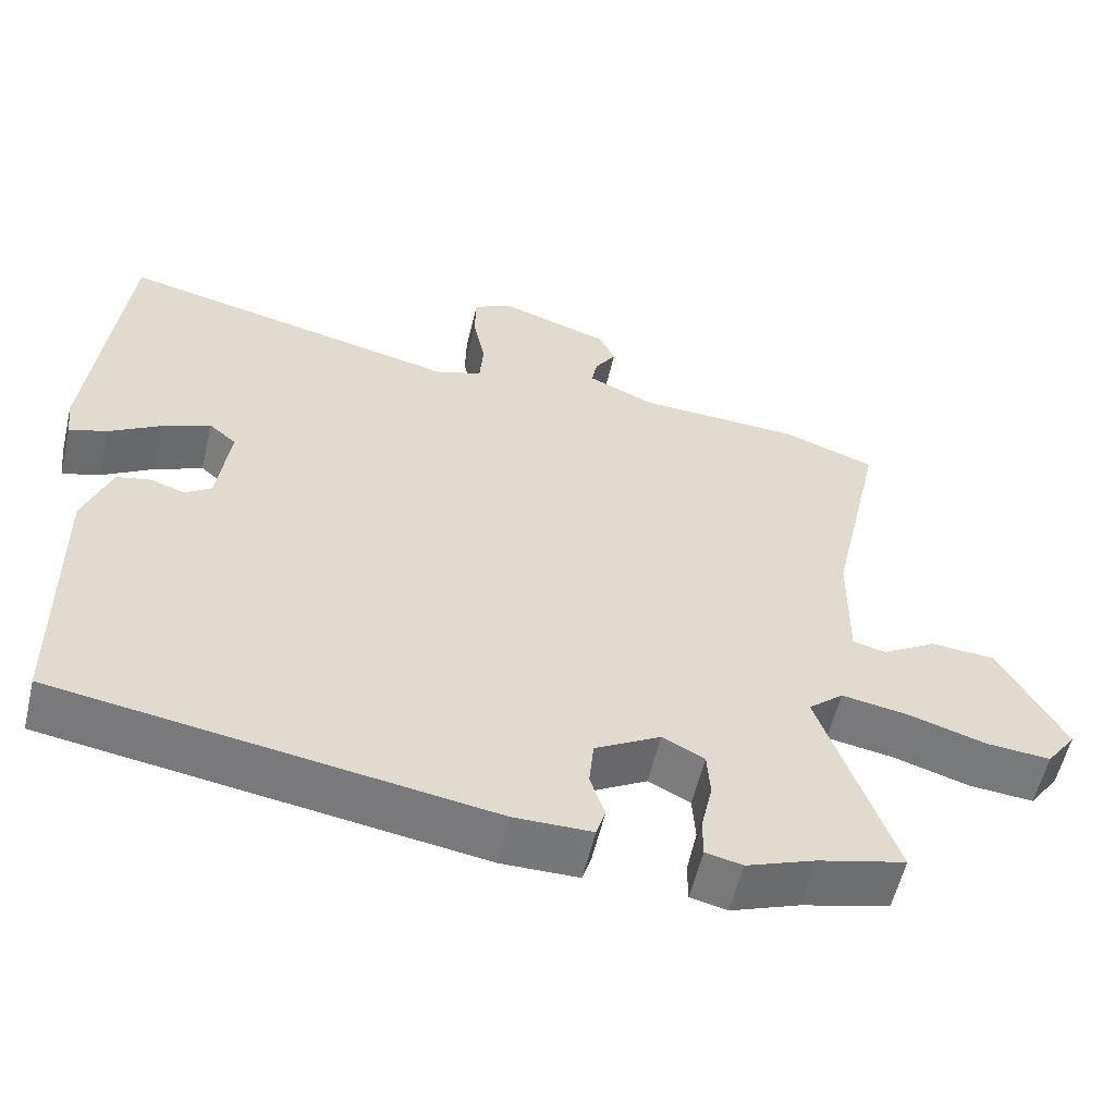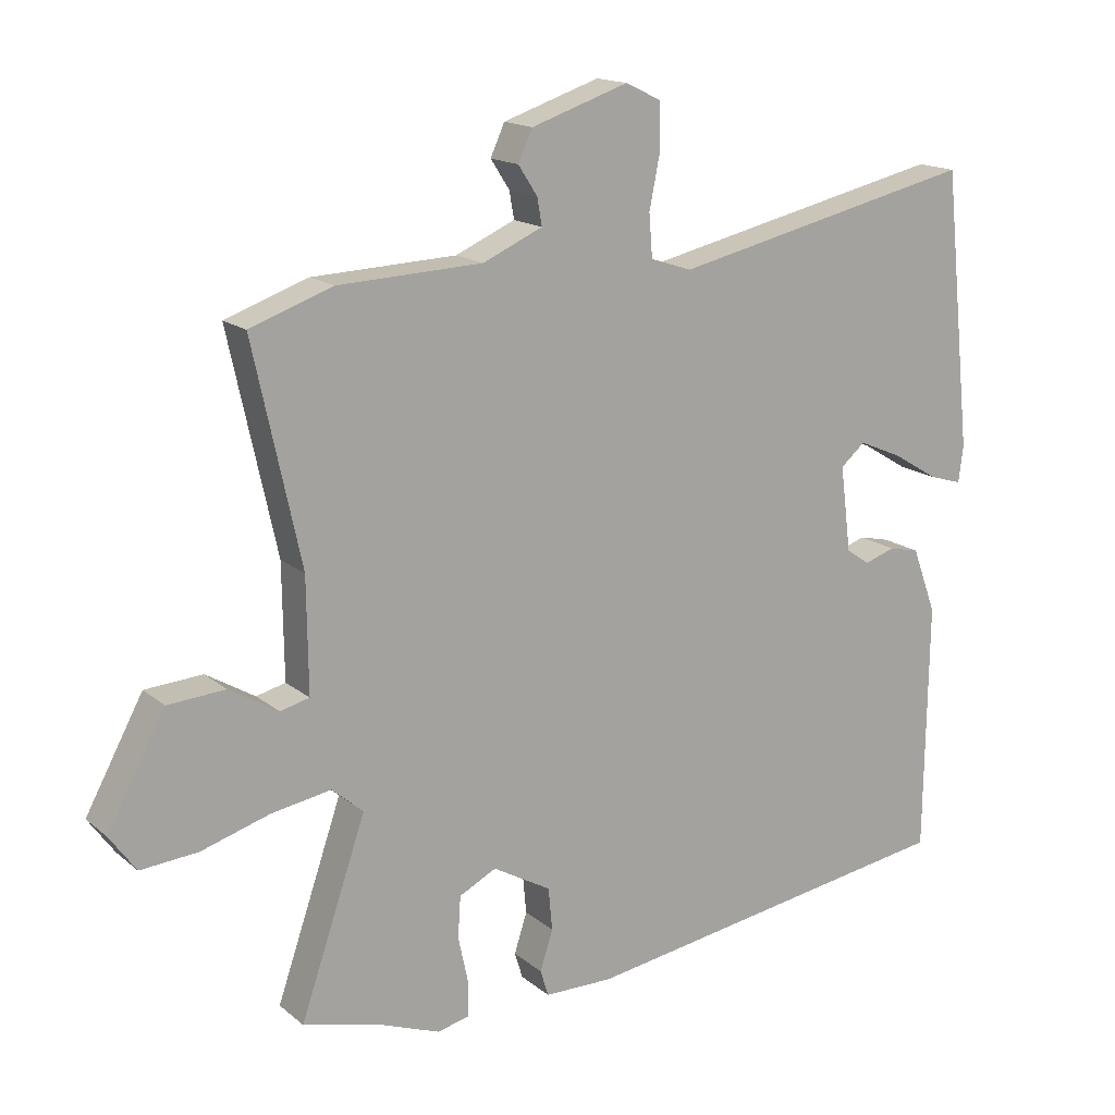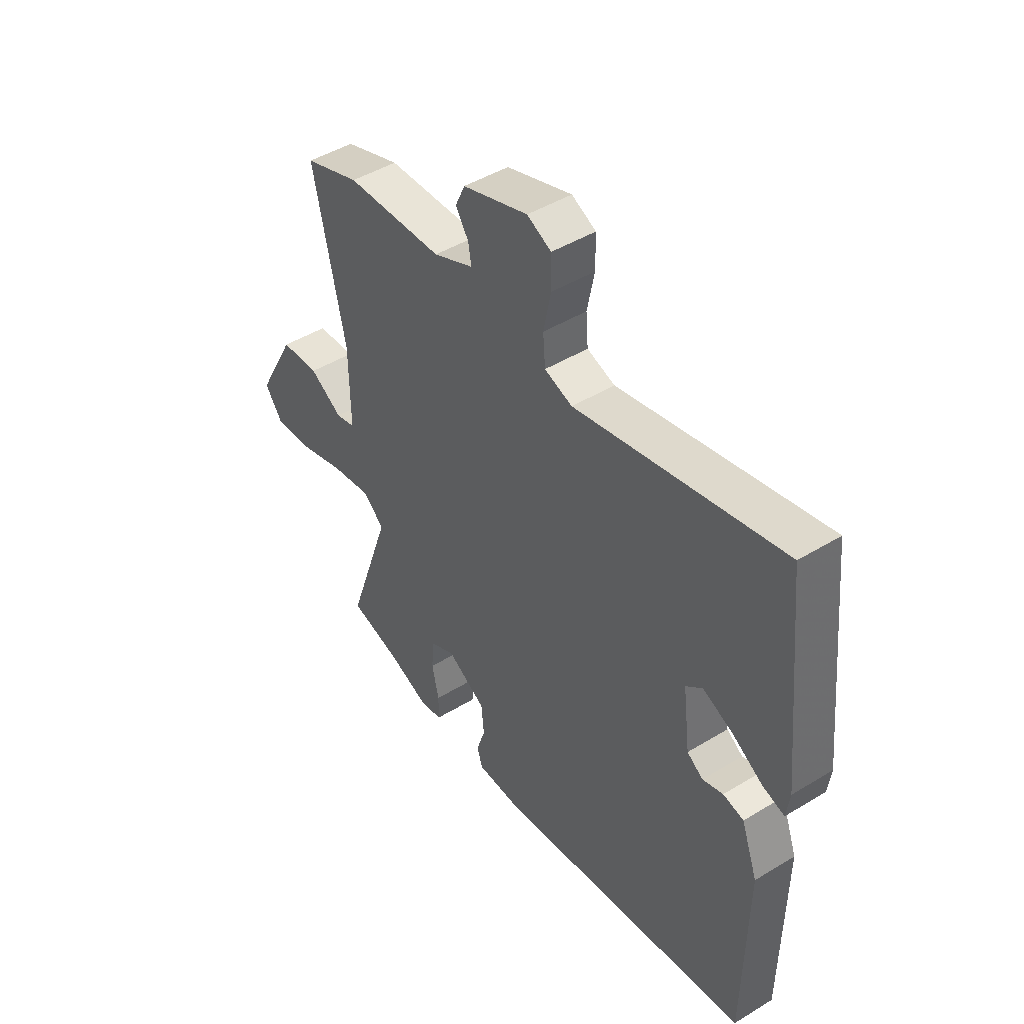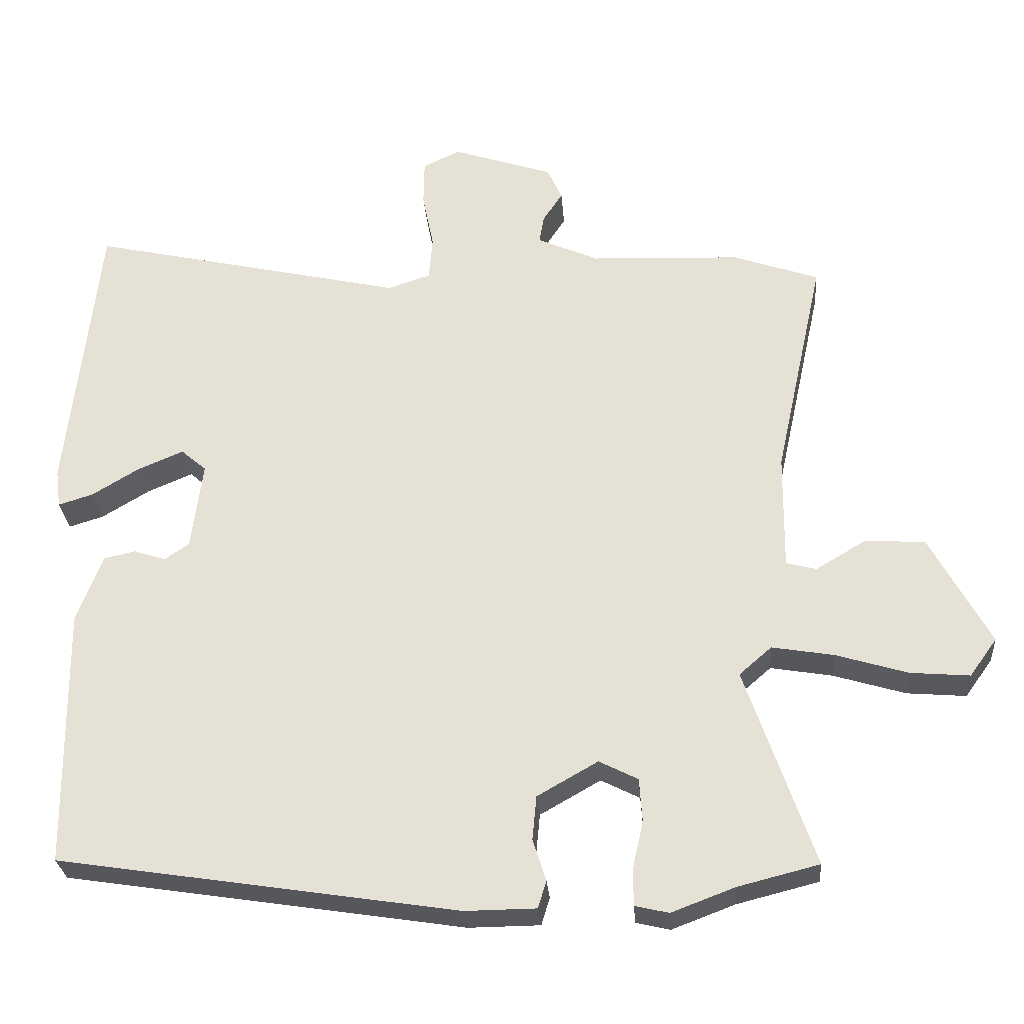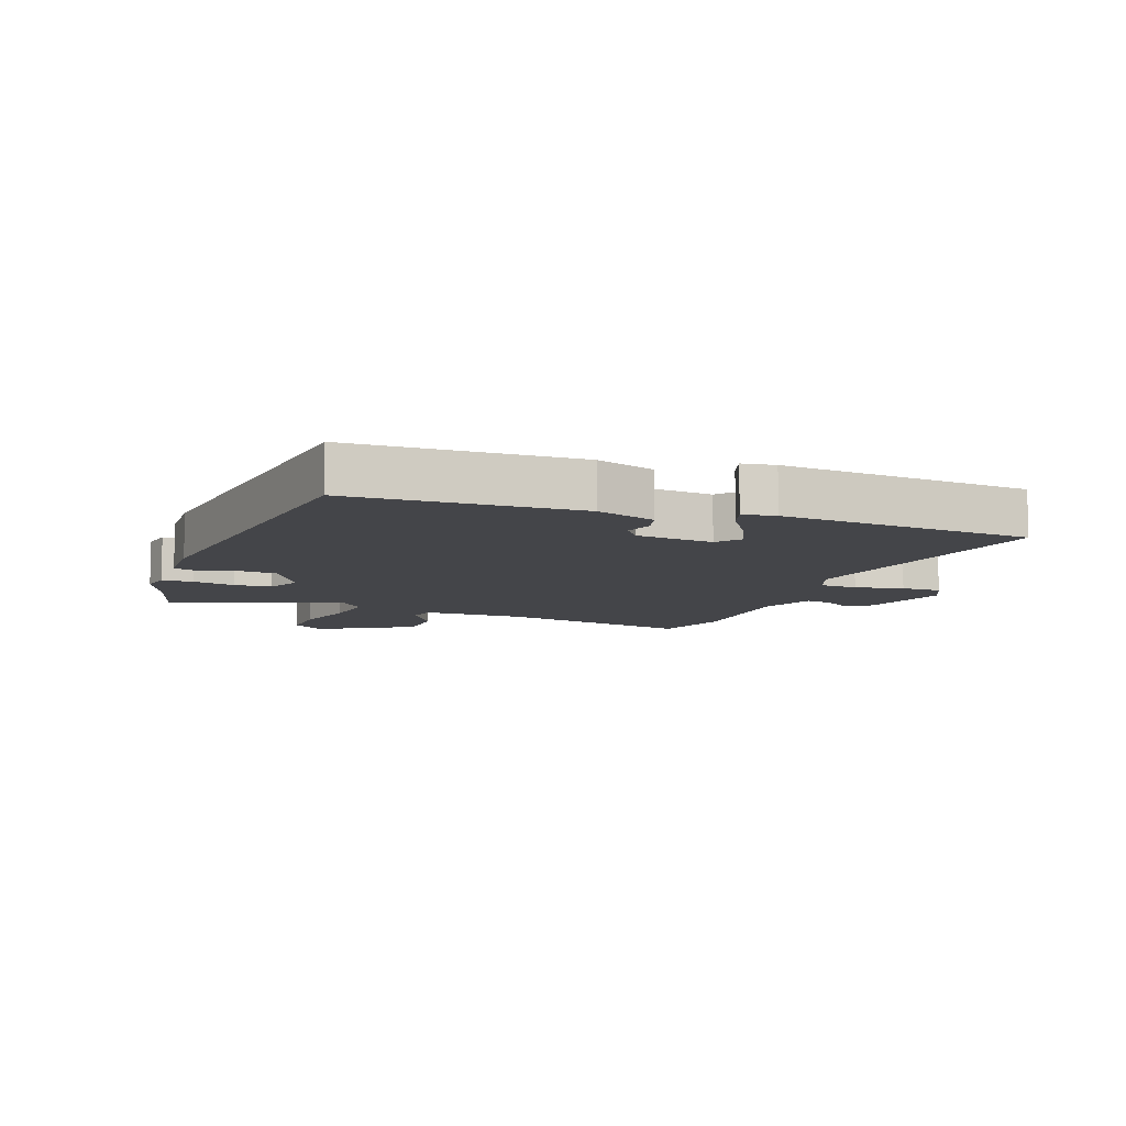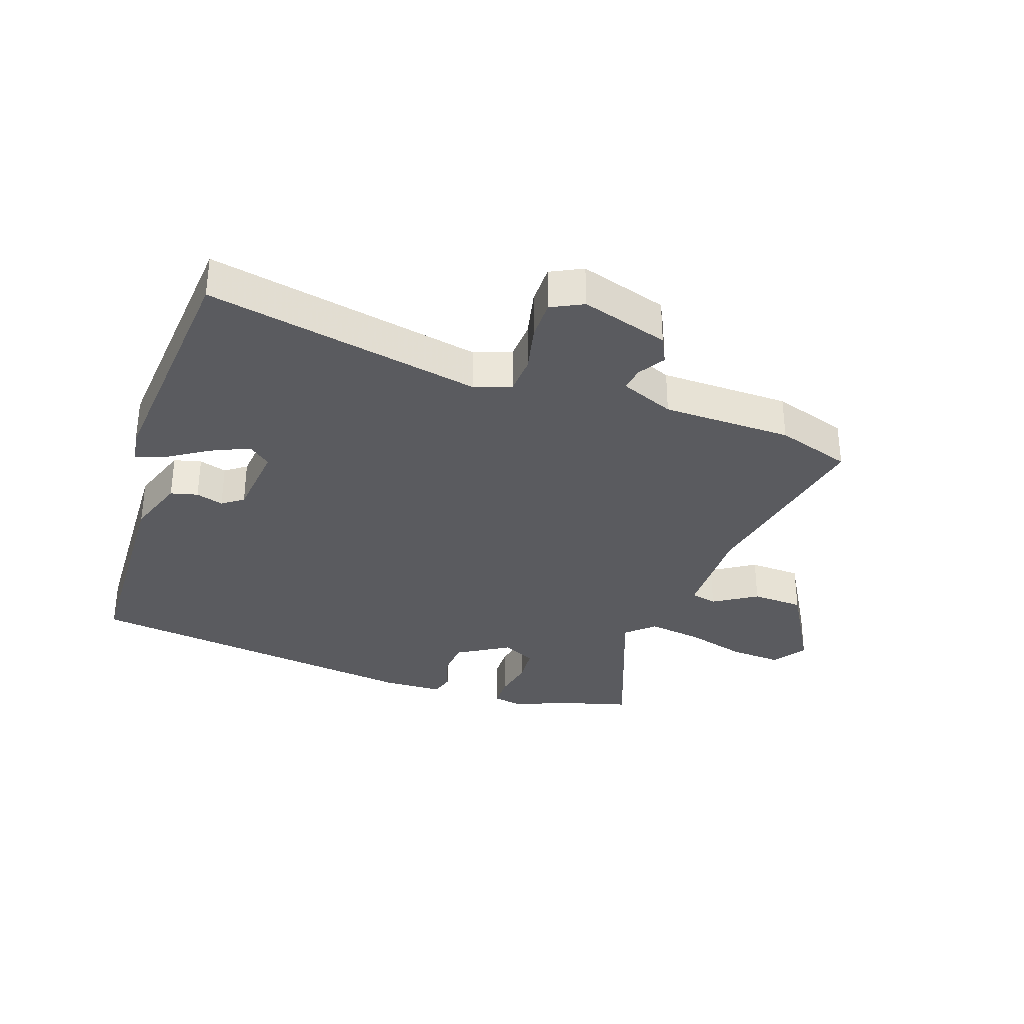
<metadata>
{"format":"obj","ext":"obj","renderer":"f3d","projection":"perspective","resolution":1024,"background":"white","views":[{"elev":-57.2,"azim":-13.2,"up":"+Z"},{"elev":16.0,"azim":148.1,"up":"+Z"},{"elev":46.2,"azim":-124.9,"up":"+Z"},{"elev":-28.3,"azim":4.4,"up":"+Z"},{"elev":-9.1,"azim":-108.8,"up":"+Y"},{"elev":-33.1,"azim":-17.6,"up":"+Y"}]}
</metadata>
<code>
v -0.491 0.07 0.575
v -0.04 0.07 0.473
v 0.021 0.07 0.493
v 0.026 0.07 0.556
v 0.01 0.07 0.636
v 0.011 0.07 0.702
v 0.064 0.07 0.727
v 0.207 0.07 0.679
v 0.228 0.07 0.633
v 0.2 0.07 0.59
v 0.193 0.07 0.55
v 0.281 0.07 0.511
v 0.494 0.07 0.502
v 0.616 0.07 0.459
v 0.546 0.07 0.139
v 0.544 0.07 -0.028
v 0.587 0.07 -0.039
v 0.659 0.07 0.004
v 0.744 0.07 -0.002
v 0.829 0.07 -0.159
v 0.79 0.07 -0.213
v 0.706 0.07 -0.206
v 0.604 0.07 -0.175
v 0.516 0.07 -0.16
v 0.47 0.07 -0.2
v 0.567 0.07 -0.483
v 0.452 0.07 -0.512
v 0.362 0.07 -0.546
v 0.314 0.07 -0.535
v 0.314 0.07 -0.483
v 0.329 0.07 -0.414
v 0.325 0.07 -0.353
v 0.27 0.07 -0.325
v 0.184 0.07 -0.374
v 0.178 0.07 -0.437
v 0.197 0.07 -0.496
v 0.185 0.07 -0.535
v 0.084 0.07 -0.536
v -0.482 0.07 -0.448
v -0.487 0.07 -0.078
v -0.451 0.07 0.019
v -0.406 0.07 0.029
v -0.361 0.07 0.014
v -0.326 0.07 0.038
v -0.31 0.07 0.164
v -0.346 0.07 0.195
v -0.41 0.07 0.168
v -0.478 0.07 0.127
v -0.527 0.07 0.112
v -0.534 0.07 0.166
v -0.491 0 0.575
v -0.04 0 0.473
v 0.021 0 0.493
v 0.026 0 0.556
v 0.01 0 0.636
v 0.011 0 0.702
v 0.064 0 0.727
v 0.207 0 0.679
v 0.228 0 0.633
v 0.2 0 0.59
v 0.193 0 0.55
v 0.281 0 0.511
v 0.494 0 0.502
v 0.616 0 0.459
v 0.546 0 0.139
v 0.544 0 -0.028
v 0.587 0 -0.039
v 0.659 0 0.004
v 0.744 0 -0.002
v 0.829 0 -0.159
v 0.79 0 -0.213
v 0.706 0 -0.206
v 0.604 0 -0.175
v 0.516 0 -0.16
v 0.47 0 -0.2
v 0.567 0 -0.483
v 0.452 0 -0.512
v 0.362 0 -0.546
v 0.314 0 -0.535
v 0.314 0 -0.483
v 0.329 0 -0.414
v 0.325 0 -0.353
v 0.27 0 -0.325
v 0.184 0 -0.374
v 0.178 0 -0.437
v 0.197 0 -0.496
v 0.185 0 -0.535
v 0.084 0 -0.536
v -0.482 0 -0.448
v -0.487 0 -0.078
v -0.451 0 0.019
v -0.406 0 0.029
v -0.361 0 0.014
v -0.326 0 0.038
v -0.31 0 0.164
v -0.346 0 0.195
v -0.41 0 0.168
v -0.478 0 0.127
v -0.527 0 0.112
v -0.534 0 0.166
f 50 1 2
f 49 50 2
f 48 49 2
f 47 48 2
f 46 47 2 3
f 45 46 3
f 44 45 3
f 41 42 43
f 40 41 43
f 39 40 43
f 38 39 43
f 37 38 43
f 36 37 43
f 35 36 43
f 34 35 43 44
f 33 34 44 3
f 29 30 31
f 28 29 31
f 27 28 31
f 27 31 32
f 26 27 32
f 25 26 32
f 21 22 23
f 20 21 23
f 19 20 23
f 18 19 23
f 17 18 23
f 16 17 23 24
f 15 16 24 25
f 32 33 3
f 25 32 3
f 15 25 3
f 14 15 3
f 13 14 3
f 12 13 3
f 8 9 10
f 7 8 10
f 6 7 10
f 5 6 10
f 4 5 10
f 11 12 3 4
f 4 10 11
f 52 51 100
f 52 100 99
f 52 99 98
f 52 98 97
f 53 52 97 96
f 53 96 95
f 53 95 94
f 93 92 91
f 93 91 90
f 93 90 89
f 93 89 88
f 93 88 87
f 93 87 86
f 93 86 85
f 94 93 85 84
f 53 94 84 83
f 81 80 79
f 81 79 78
f 81 78 77
f 82 81 77
f 82 77 76
f 82 76 75
f 73 72 71
f 73 71 70
f 73 70 69
f 73 69 68
f 73 68 67
f 74 73 67 66
f 75 74 66 65
f 53 83 82
f 53 82 75
f 53 75 65
f 53 65 64
f 53 64 63
f 53 63 62
f 60 59 58
f 60 58 57
f 60 57 56
f 60 56 55
f 60 55 54
f 54 53 62 61
f 61 60 54
f 1 51 52 2
f 2 52 53 3
f 3 53 54 4
f 4 54 55 5
f 5 55 56 6
f 6 56 57 7
f 7 57 58 8
f 8 58 59 9
f 9 59 60 10
f 10 60 61 11
f 11 61 62 12
f 12 62 63 13
f 13 63 64 14
f 14 64 65 15
f 15 65 66 16
f 16 66 67 17
f 17 67 68 18
f 18 68 69 19
f 19 69 70 20
f 20 70 71 21
f 21 71 72 22
f 22 72 73 23
f 23 73 74 24
f 24 74 75 25
f 25 75 76 26
f 26 76 77 27
f 27 77 78 28
f 28 78 79 29
f 29 79 80 30
f 30 80 81 31
f 31 81 82 32
f 32 82 83 33
f 33 83 84 34
f 34 84 85 35
f 35 85 86 36
f 36 86 87 37
f 37 87 88 38
f 38 88 89 39
f 39 89 90 40
f 40 90 91 41
f 41 91 92 42
f 42 92 93 43
f 43 93 94 44
f 44 94 95 45
f 45 95 96 46
f 46 96 97 47
f 47 97 98 48
f 48 98 99 49
f 49 99 100 50
f 50 100 51 1

</code>
